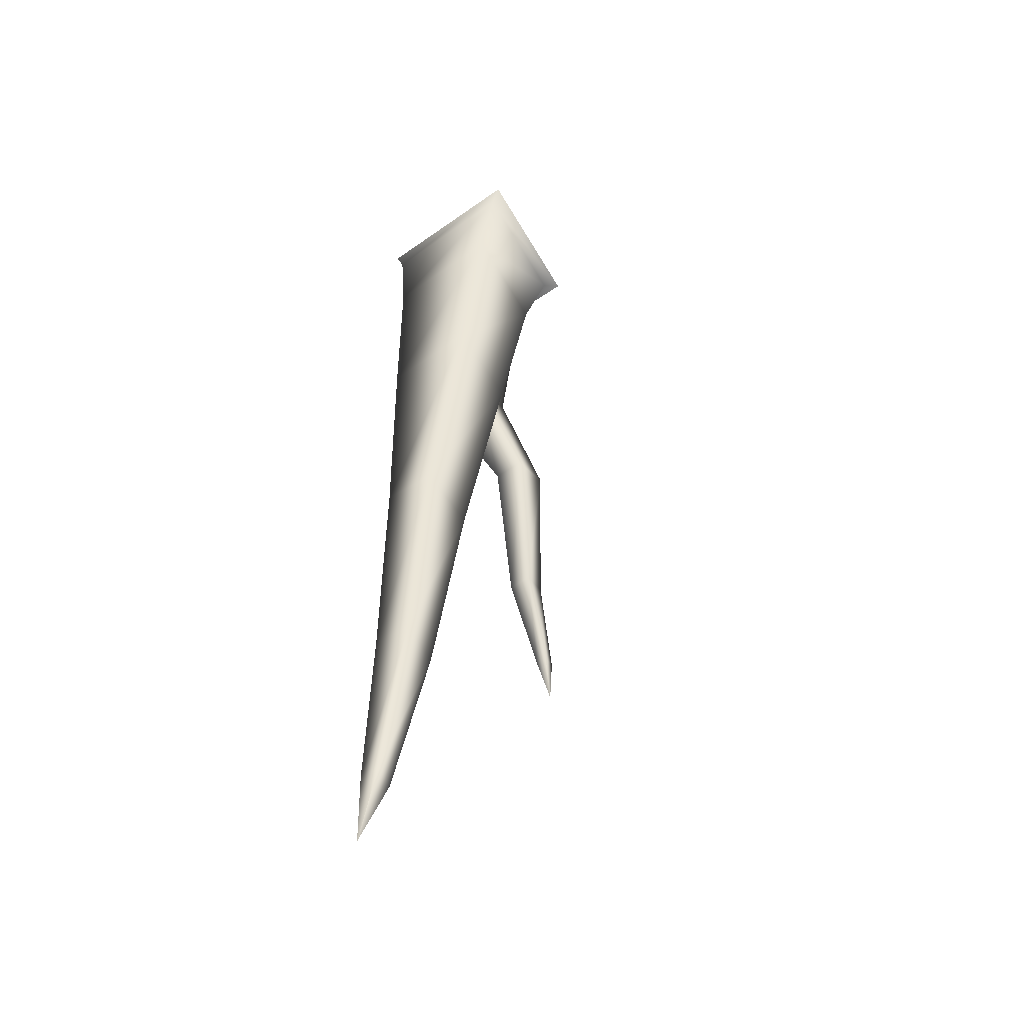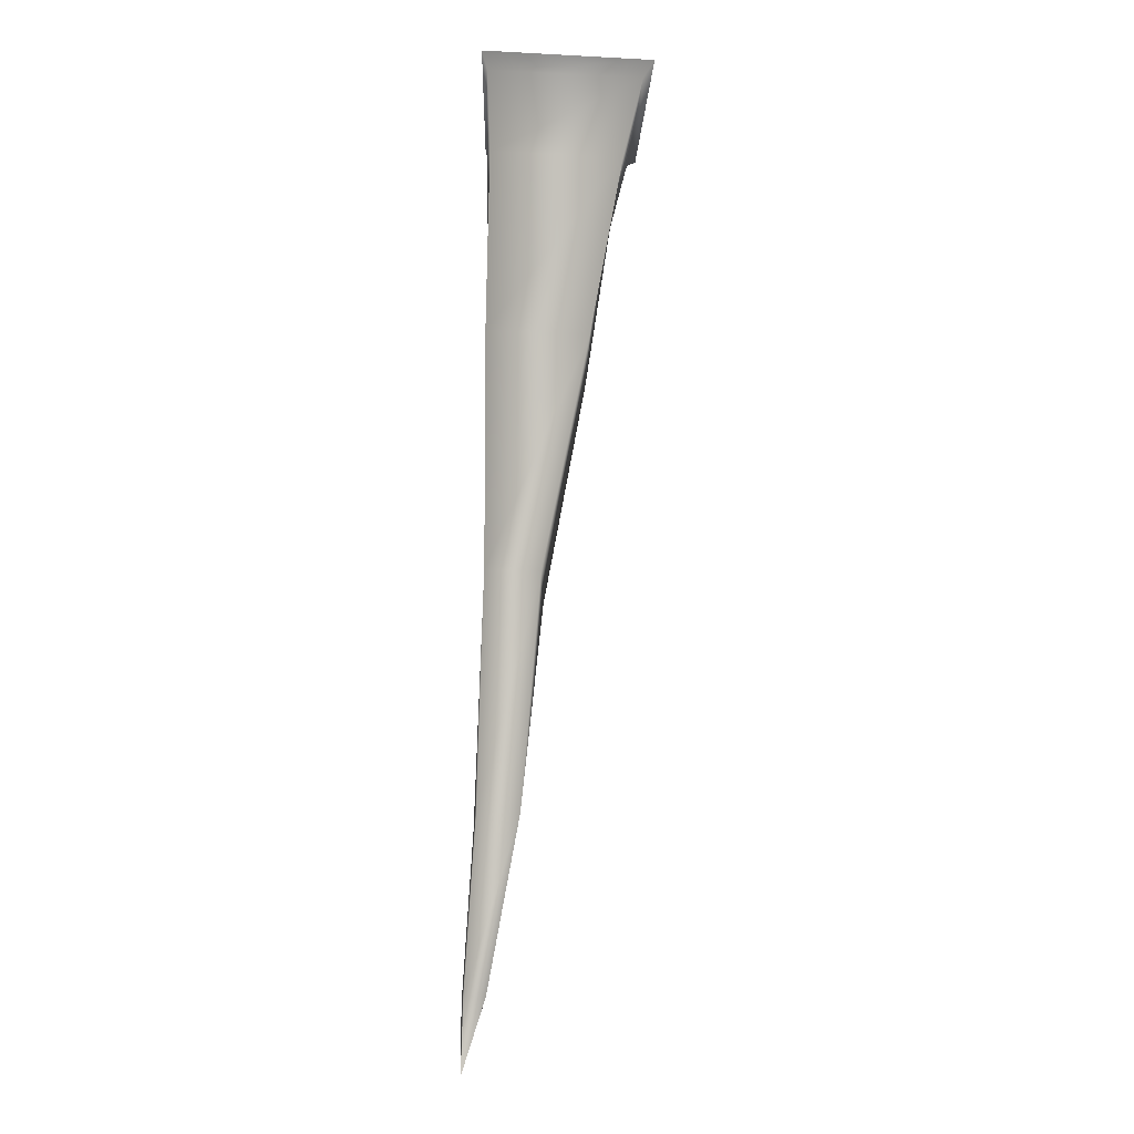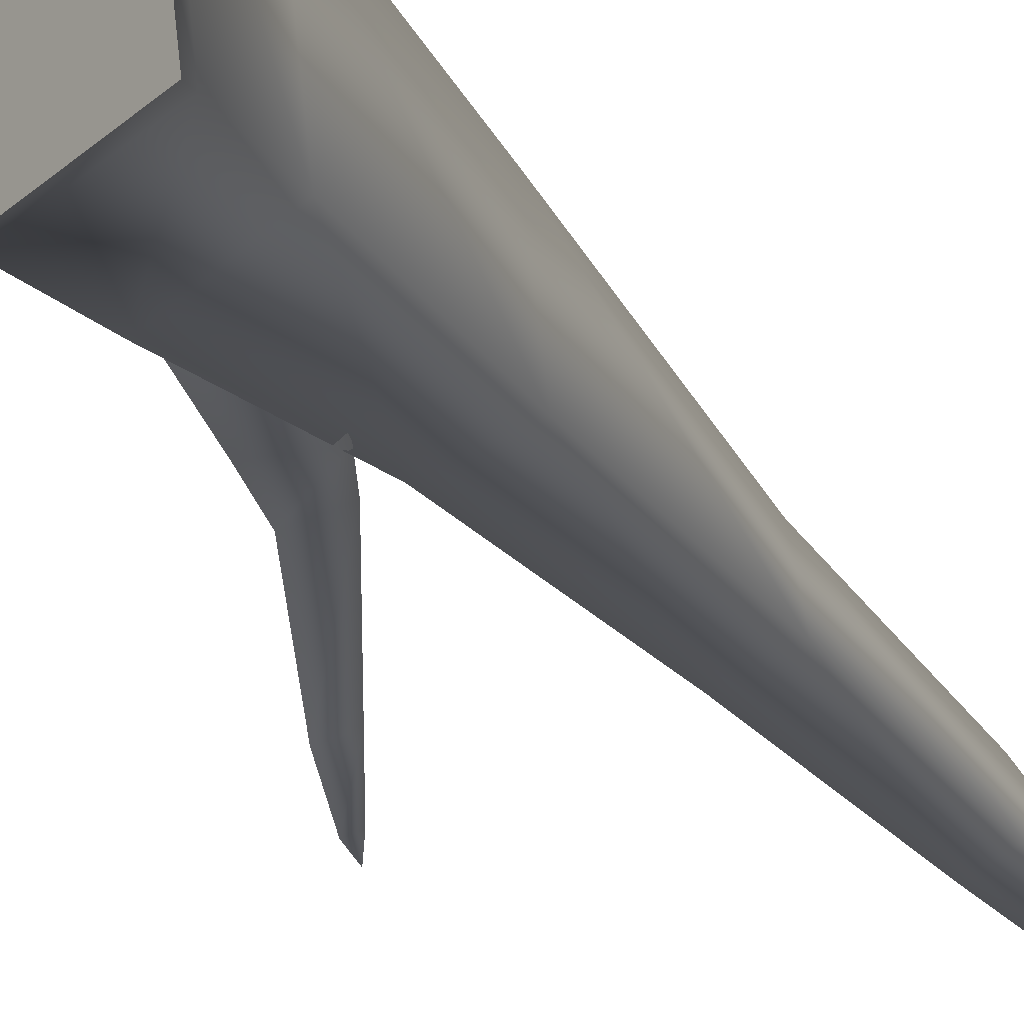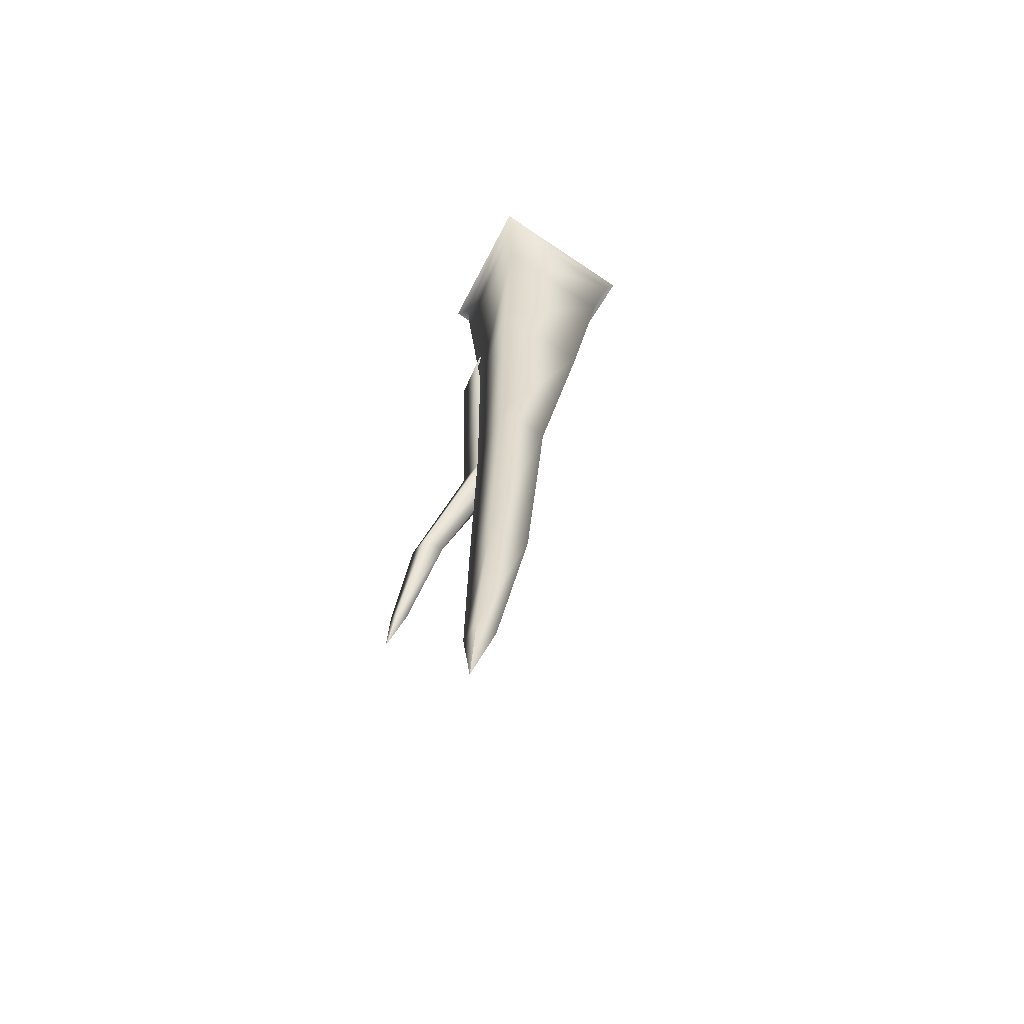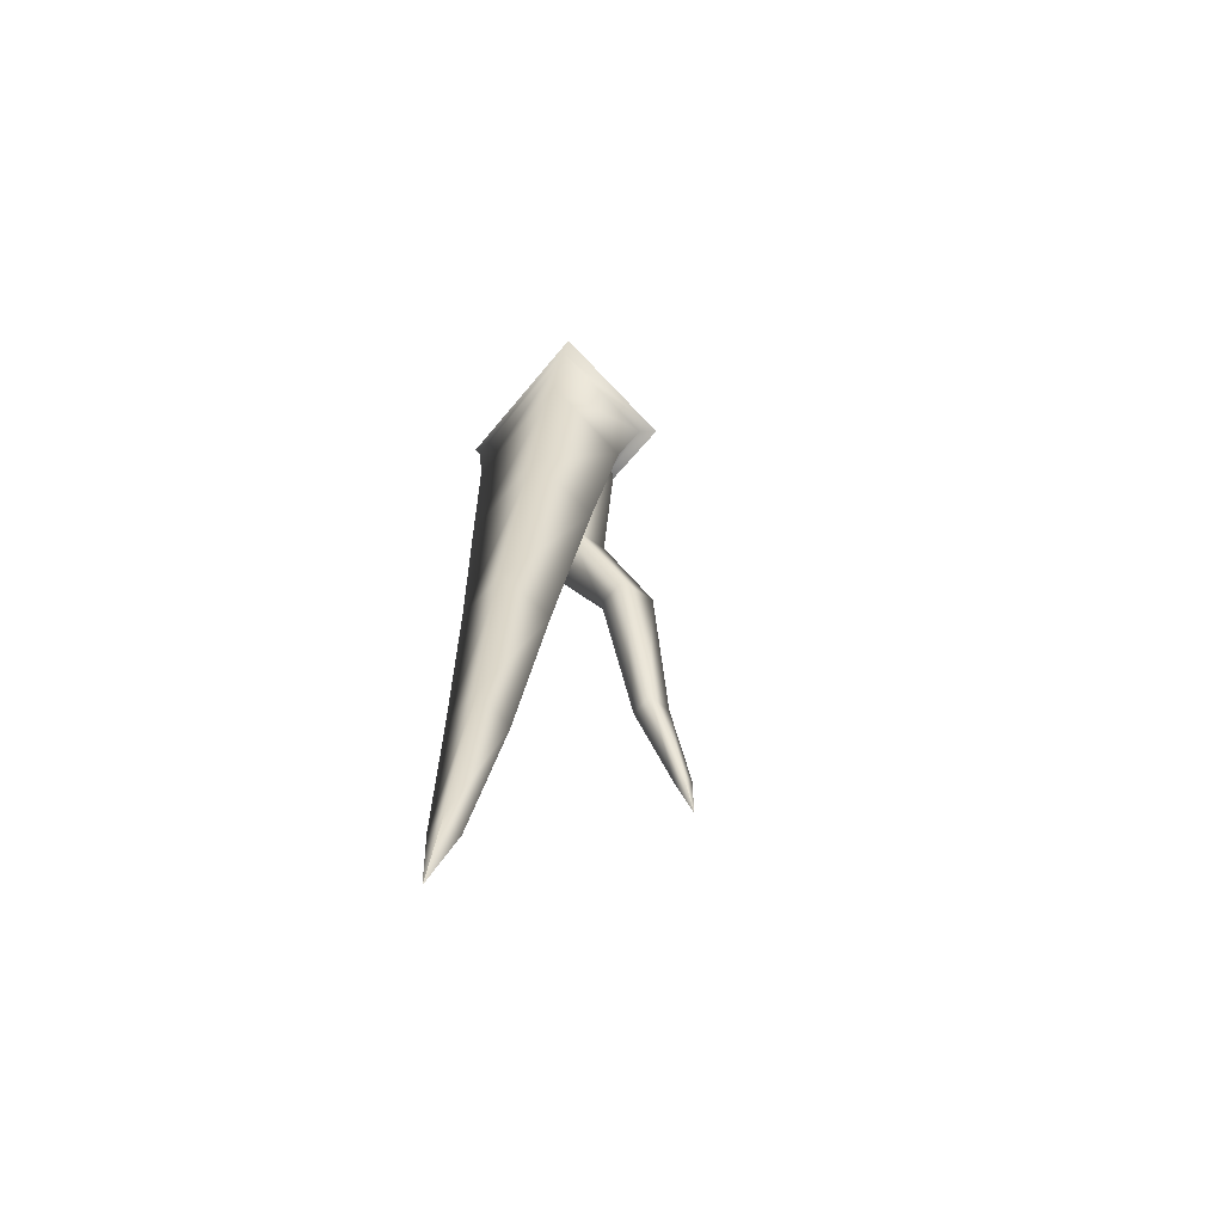
<metadata>
{"format":"obj","ext":"obj","renderer":"f3d","projection":"perspective","resolution":1024,"background":"white","views":[{"elev":-52.1,"azim":136.2,"up":"+Z"},{"elev":-6.4,"azim":93.9,"up":"+Z"},{"elev":-23.0,"azim":26.8,"up":"+Y"},{"elev":-58.9,"azim":63.3,"up":"+Z"},{"elev":-68.9,"azim":148.5,"up":"+Z"}]}
</metadata>
<code>
g default
v -2.218 -0.1273 4.109
v -2.548 1.975 4.042
v -0.7681 2.303 4.879
v -0.4374 0.00898 4.946
v -2.03 -0.01375 3.981
v -2.313 1.866 3.924
v -0.7872 2.147 4.641
v -0.5037 0.07944 4.698
v -1.842 -0.05422 3.005
v -2.078 1.639 2.957
v -0.8064 1.873 3.555
v -0.5701 0.1109 3.603
v -1.654 0.09733 0.7112
v -1.843 1.303 0.673
v -0.8255 1.423 1.151
v -0.6365 0.05394 1.189
v -1.466 0.01759 -2.331
v -1.608 0.7482 -2.36
v -0.8446 0.7798 -2.001
v -0.7028 0.04637 -1.972
v -1.278 -0.1423 -5.354
v -1.372 0.4193 -5.373
v -0.8637 0.513 -5.134
v -0.7692 -0.04856 -5.115
v -1.09 -0.2675 -7.593
v -1.137 0.01596 -7.602
v -0.8828 0.07358 -7.483
v -0.8356 -0.2096 -7.473
v -0.9019 -0.2527 -8.492
v -1.825 0.4943 3.576
v -1.981 1.625 3.695
v -0.9321 1.701 3.239
v -0.781 0.5124 3.119
v -1.809 0.5707 3.446
v -1.942 1.551 3.547
v -1.047 1.629 3.155
v -0.9142 0.5466 3.054
v -2.085 0.4532 2.882
v -2.201 1.282 2.95
v -1.405 1.3 2.694
v -1.29 0.4071 2.625
v -2.264 0.08669 1.341
v -2.372 0.7521 1.37
v -1.719 0.7892 1.356
v -1.611 0.04316 1.327
v -2.946 0.4644 -0.289
v -3.027 0.9614 -0.2675
v -2.538 0.9797 -0.277
v -2.457 0.5546 -0.2985
v -3.624 -0.05535 -1.908
v -3.678 0.2701 -1.893
v -3.352 0.3256 -1.9
v -3.298 -0.001038 -1.914
v -4.101 -0.1279 -3.119
v -4.128 0.03635 -3.112
v -3.965 0.06975 -3.115
v -3.938 -0.09437 -3.123
v -4.234 -0.1193 -3.635
g polySurface1
f 1 2 6 5
f 2 3 7 6
f 3 4 8 7
f 4 1 5 8
f 5 6 10 9
f 6 7 11 10
f 7 8 12 11
f 8 5 9 12
f 9 10 14 13
f 10 11 15 14
f 11 12 16 15
f 12 9 13 16
f 13 14 18 17
f 14 15 19 18
f 15 16 20 19
f 16 13 17 20
f 17 18 22 21
f 18 19 23 22
f 19 20 24 23
f 20 17 21 24
f 21 22 26 25
f 22 23 27 26
f 23 24 28 27
f 24 21 25 28
f 1 4 3 2
f 25 26 29
f 26 27 29
f 27 28 29
f 28 25 29
f 30 31 35 34
f 31 32 36 35
f 32 33 37 36
f 33 30 34 37
f 34 35 39 38
f 35 36 40 39
f 36 37 41 40
f 37 34 38 41
f 38 39 43 42
f 39 40 44 43
f 40 41 45 44
f 41 38 42 45
f 42 43 47 46
f 43 44 48 47
f 44 45 49 48
f 45 42 46 49
f 46 47 51 50
f 47 48 52 51
f 48 49 53 52
f 49 46 50 53
f 50 51 55 54
f 51 52 56 55
f 52 53 57 56
f 53 50 54 57
f 30 33 32 31
f 54 55 58
f 55 56 58
f 56 57 58
f 57 54 58

</code>
